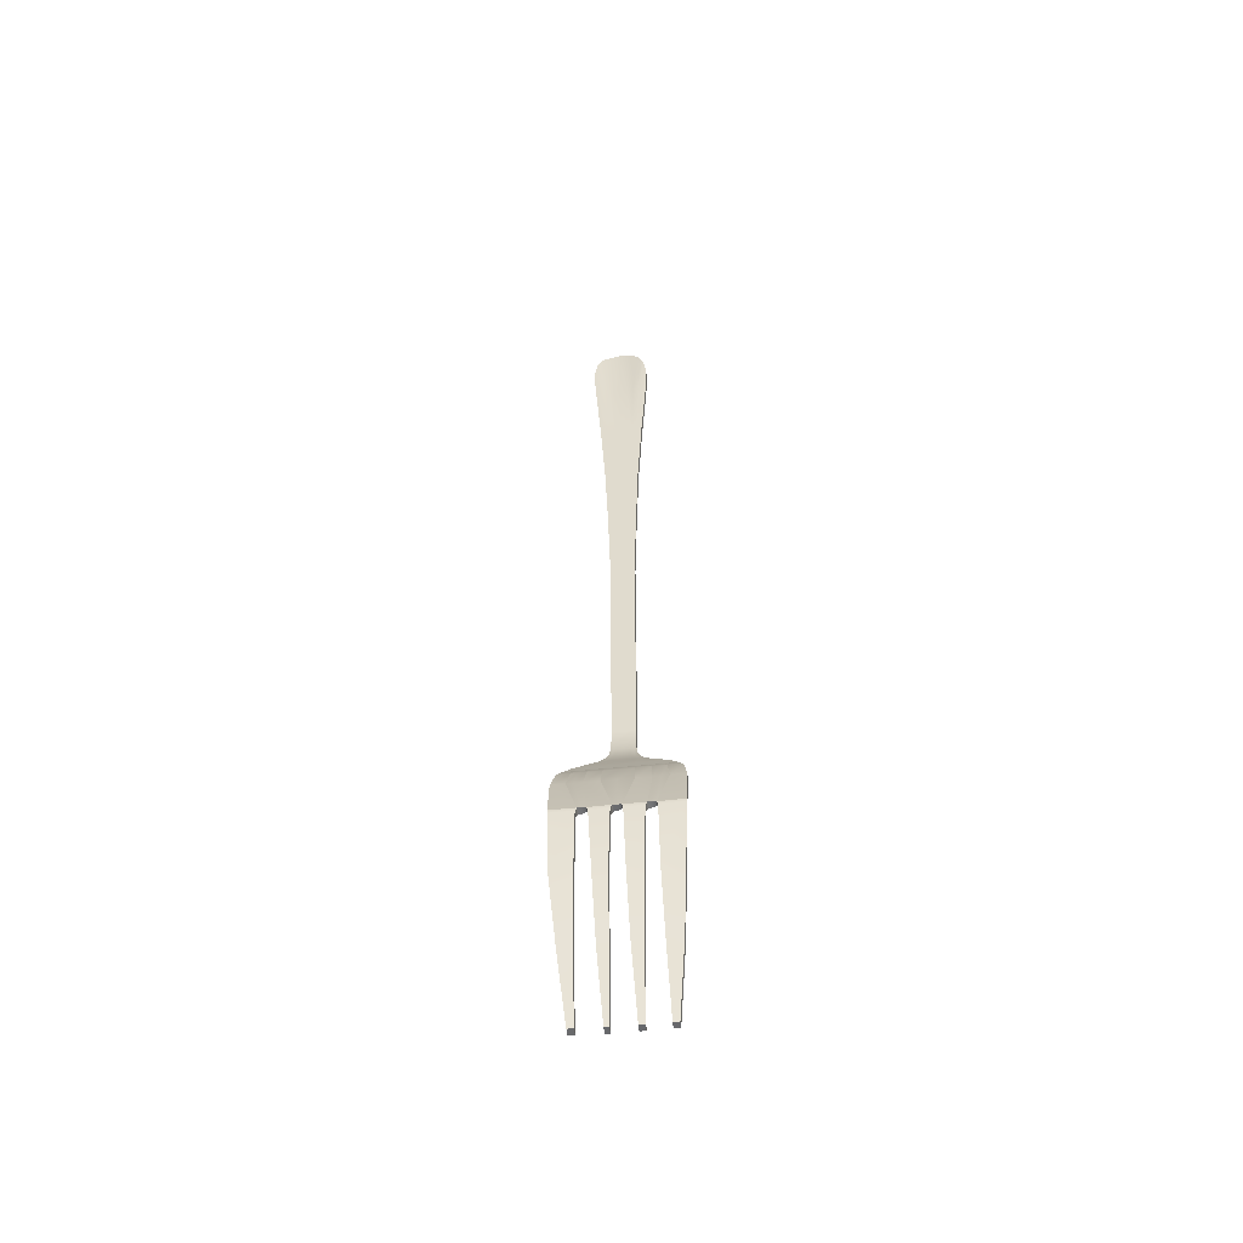
<metadata>
{"format":"obj","ext":"obj","renderer":"f3d","projection":"perspective","resolution":1024,"background":"white","views":[{"elev":-57.3,"azim":6.2,"up":"+Z"}]}
</metadata>
<code>
g default
v -0.598 1.17 9.419
v -0.5353 1.139 9.856
v -0.4478 1.222 8.704
v -0.5636 1.222 8.705
v -0.4093 1.162 10.18
v -0.3047 1.222 8.704
v -0.2282 1.207 10.36
v -0.1615 1.222 8.703
v -0.01338 1.203 10.41
v -0.01843 1.222 8.703
v 0.2132 1.206 10.37
v 0.1247 1.222 8.703
v 0.3897 1.16 10.2
v 0.2678 1.221 8.702
v 0.5145 1.137 9.861
v 0.4109 1.221 8.702
v 0.5764 1.169 9.419
v 0.554 1.221 8.701
v -0.3669 1.345 7.004
v -0.4541 1.345 7.005
v -0.2524 1.345 7.004
v -0.1379 1.345 7.004
v -0.02339 1.345 7.003
v 0.09111 1.345 7.003
v 0.2056 1.345 7.003
v 0.3201 1.345 7.002
v 0.4346 1.344 7.002
v -0.3003 1.468 5.305
v -0.3653 1.468 5.305
v -0.2096 1.468 5.304
v -0.119 1.468 5.304
v -0.02834 1.468 5.304
v 0.0623 1.468 5.304
v 0.1529 1.468 5.303
v 0.2436 1.468 5.303
v 0.3342 1.468 5.303
v -0.2623 1.591 3.605
v -0.3066 1.591 3.605
v -0.186 1.591 3.605
v -0.1096 1.591 3.605
v -0.03329 1.591 3.604
v 0.04303 1.591 3.604
v 0.1194 1.591 3.604
v 0.1957 1.591 3.604
v 0.272 1.591 3.603
v -0.2315 1.714 1.905
v -0.2658 1.714 1.906
v -0.1671 1.714 1.905
v -0.1027 1.714 1.905
v -0.03825 1.714 1.905
v 0.02615 1.714 1.905
v 0.09056 1.714 1.904
v 0.155 1.714 1.904
v 0.2194 1.714 1.904
v -0.2293 1.837 0.2059
v -0.2582 1.837 0.206
v -0.1672 1.837 0.2057
v -0.1052 1.837 0.2055
v -0.0432 1.837 0.2053
v 0.01881 1.837 0.2051
v 0.08083 1.837 0.205
v 0.1429 1.837 0.2048
v 0.2049 1.837 0.2046
v -0.2342 1.961 -1.494
v -0.2662 1.961 -1.494
v -0.1722 1.961 -1.494
v -0.1102 1.961 -1.494
v -0.04816 1.96 -1.494
v 0.01386 1.96 -1.494
v 0.07588 1.96 -1.495
v 0.1379 1.96 -1.495
v 0.1999 1.96 -1.495
v -0.2249 2.084 -3.193
v -0.2611 2.084 -3.193
v -0.1676 2.084 -3.193
v -0.1104 2.084 -3.194
v -0.05311 2.084 -3.194
v 0.004135 2.084 -3.194
v 0.06138 2.084 -3.194
v 0.1186 2.084 -3.194
v 0.1759 2.083 -3.194
v -0.8171 1.598 -4.918
v -1.046 1.598 -4.918
v -0.5643 1.598 -4.919
v -0.3114 1.598 -4.92
v -0.05856 1.597 -4.92
v 0.1943 1.597 -4.921
v 0.4471 1.597 -4.922
v 0.7 1.597 -4.923
v 0.9528 1.597 -4.923
v -1.196 1.073 -6.634
v -0.7047 1.073 -6.636
v -0.554 1.073 -6.646
v -0.1267 1.072 -6.632
v -0.04696 1.072 -6.637
v 0.0283 1.073 -6.643
v 0.4541 1.072 -6.64
v 0.6069 1.073 -6.65
v 1.092 1.071 -6.641
v 1.112 1.284 -5.68
v 0.8181 1.285 -5.679
v 0.5244 1.285 -5.678
v 0.2307 1.285 -5.677
v -0.06296 1.285 -5.676
v -0.3566 1.285 -5.675
v -0.6503 1.286 -5.675
v -0.944 1.286 -5.674
v -1.21 1.286 -5.673
v -0.5979 1.321 9.43
v -0.5456 1.288 9.865
v -0.4532 1.372 8.714
v -0.5635 1.373 8.716
v -0.4307 1.311 10.18
v -0.3154 1.372 8.711
v -0.2385 1.357 10.36
v -0.1665 1.372 8.71
v -0.01307 1.354 10.41
v -0.01821 1.372 8.709
v 0.2241 1.356 10.37
v 0.13 1.372 8.709
v 0.4115 1.309 10.2
v 0.2788 1.372 8.71
v 0.5249 1.287 9.87
v 0.4165 1.372 8.711
v 0.5765 1.32 9.43
v 0.5542 1.372 8.712
v -0.3667 1.496 7.015
v -0.4539 1.496 7.016
v -0.2522 1.495 7.015
v -0.1377 1.495 7.015
v -0.02325 1.495 7.014
v 0.09125 1.495 7.014
v 0.2057 1.495 7.014
v 0.3202 1.495 7.013
v 0.4347 1.495 7.013
v -0.3001 1.619 5.316
v -0.3651 1.619 5.316
v -0.2095 1.619 5.315
v -0.1188 1.619 5.315
v -0.02821 1.618 5.315
v 0.06244 1.618 5.315
v 0.1531 1.618 5.314
v 0.2437 1.618 5.314
v 0.3344 1.618 5.314
v -0.2621 1.742 3.616
v -0.3065 1.742 3.616
v -0.1858 1.742 3.616
v -0.1095 1.742 3.616
v -0.03316 1.742 3.615
v 0.04317 1.742 3.615
v 0.1195 1.741 3.615
v 0.1958 1.741 3.615
v 0.2722 1.741 3.614
v -0.2313 1.865 1.916
v -0.2657 1.865 1.916
v -0.1669 1.865 1.916
v -0.1025 1.865 1.916
v -0.03811 1.865 1.916
v 0.02629 1.865 1.916
v 0.09069 1.865 1.915
v 0.1551 1.865 1.915
v 0.2195 1.865 1.915
v -0.2291 1.988 0.2168
v -0.2581 1.988 0.2169
v -0.1671 1.988 0.2166
v -0.1051 1.988 0.2164
v -0.04307 1.988 0.2162
v 0.01895 1.988 0.216
v 0.08097 1.988 0.2159
v 0.143 1.988 0.2157
v 0.205 1.988 0.2155
v -0.2341 2.111 -1.483
v -0.266 2.111 -1.483
v -0.1721 2.111 -1.483
v -0.11 2.111 -1.483
v -0.04802 2.111 -1.483
v 0.014 2.111 -1.483
v 0.07601 2.111 -1.484
v 0.138 2.111 -1.484
v 0.2 2.111 -1.484
v -0.2248 2.234 -3.203
v -0.261 2.233 -3.203
v -0.1675 2.234 -3.203
v -0.1103 2.234 -3.204
v -0.05304 2.234 -3.204
v 0.004208 2.234 -3.204
v 0.06146 2.234 -3.204
v 0.1187 2.234 -3.204
v 0.1759 2.233 -3.204
v -0.8171 1.745 -4.951
v -1.046 1.745 -4.951
v -0.5642 1.745 -4.952
v -0.3114 1.745 -4.953
v -0.05856 1.745 -4.954
v 0.1943 1.744 -4.954
v 0.4471 1.744 -4.955
v 0.7 1.744 -4.956
v 0.9528 1.744 -4.957
v -0.944 1.433 -5.706
v -1.21 1.433 -5.705
v -0.6503 1.433 -5.707
v -0.3566 1.433 -5.708
v -0.06296 1.433 -5.708
v 0.2307 1.432 -5.709
v 0.5244 1.432 -5.71
v 0.8181 1.432 -5.711
v 1.112 1.432 -5.712
v 1.092 1.221 -6.636
v 0.6069 1.164 -6.653
v 0.4542 1.222 -6.636
v 0.02836 1.164 -6.646
v -0.04681 1.219 -6.622
v -0.1266 1.221 -6.628
v -0.5539 1.165 -6.649
v -0.7046 1.222 -6.632
v -1.196 1.222 -6.629
v -0.9518 2.323 -10.45
v -0.8331 2.322 -10.45
v -0.9516 2.473 -10.44
v -0.8329 2.473 -10.43
v -0.3825 2.323 -10.48
v -0.2929 2.323 -10.48
v -0.3824 2.473 -10.47
v -0.2927 2.473 -10.47
v 0.1451 2.323 -10.48
v 0.2539 2.323 -10.48
v 0.1452 2.473 -10.47
v 0.2541 2.473 -10.47
v 0.6662 2.322 -10.49
v 0.7836 2.322 -10.49
v 0.6663 2.473 -10.47
v 0.7837 2.473 -10.47
v -0.7379 1.224 -6.697
v -1.196 1.225 -6.696
v -1.196 1.076 -6.71
v -0.7381 1.075 -6.711
v -0.1608 1.224 -6.701
v -0.5254 1.225 -6.7
v -0.5256 1.076 -6.714
v -0.1609 1.075 -6.715
v 0.0529 1.223 -6.698
v 0.05275 1.074 -6.712
v 0.4169 1.074 -6.713
v 0.417 1.223 -6.699
v 0.6253 1.224 -6.706
v 0.6251 1.075 -6.72
v 1.091 1.075 -6.722
v 1.092 1.224 -6.707
v -0.6294 1.221 -6.621
v -0.6296 1.071 -6.626
v -0.8139 1.286 -5.674
v -0.7051 1.598 -4.919
v -0.1995 2.084 -3.193
v -0.2067 1.961 -1.494
v -0.2018 1.837 0.2058
v -0.2029 1.714 1.905
v -0.2285 1.591 3.605
v -0.2601 1.468 5.305
v -0.3161 1.345 7.004
v -0.3844 1.222 8.704
v -0.4794 1.149 9.998
v -0.4947 1.299 10
v -0.3921 1.372 8.713
v -0.316 1.496 7.015
v -0.26 1.619 5.316
v -0.2283 1.742 3.616
v -0.2028 1.865 1.916
v -0.2016 1.988 0.2167
v -0.2066 2.111 -1.483
v -0.1994 2.234 -3.203
v -0.7051 1.745 -4.952
v -0.8139 1.433 -5.706
v 0.5246 1.22 -6.619
v 0.5245 1.07 -6.623
v 0.6733 1.285 -5.678
v 0.5753 1.597 -4.922
v 0.0904 2.084 -3.194
v 0.1073 1.96 -1.495
v 0.1123 1.837 0.2049
v 0.1232 1.714 1.904
v 0.1581 1.591 3.604
v 0.1989 1.468 5.303
v 0.2636 1.345 7.003
v 0.3404 1.221 8.702
v 0.453 1.148 10.03
v 0.469 1.298 10.03
v 0.3486 1.372 8.711
v 0.2638 1.495 7.014
v 0.199 1.618 5.314
v 0.1582 1.741 3.615
v 0.1233 1.865 1.915
v 0.1124 1.988 0.2158
v 0.1075 2.111 -1.484
v 0.09047 2.234 -3.204
v 0.5753 1.744 -4.955
v 0.6733 1.432 -5.711
v 1.046 1.628 -5.174
v 0.7692 1.628 -5.173
v 0.6328 1.628 -5.173
v 0.4927 1.628 -5.172
v 0.2161 1.628 -5.172
v -0.06041 1.629 -5.171
v -0.337 1.629 -5.17
v -0.6135 1.629 -5.169
v -0.7675 1.629 -5.169
v -0.89 1.629 -5.168
v -1.14 1.629 -5.167
v -1.14 1.482 -5.136
v -0.89 1.482 -5.136
v -0.7675 1.482 -5.137
v -0.6135 1.481 -5.137
v -0.337 1.481 -5.138
v -0.06042 1.481 -5.139
v 0.2161 1.481 -5.14
v 0.4927 1.481 -5.141
v 0.6328 1.481 -5.141
v 0.7692 1.481 -5.141
v 1.046 1.48 -5.142
v -1.073 1.924 -9.218
v -1.073 1.774 -9.224
v -0.808 1.773 -9.225
v -0.8078 1.924 -9.218
v -1.176 1.454 -7.965
v -1.176 1.304 -7.965
v -0.7686 1.303 -7.967
v -0.7685 1.453 -7.966
v -0.2409 1.923 -9.221
v -0.4478 1.923 -9.22
v -0.4479 1.773 -9.227
v -0.241 1.773 -9.228
v -0.2097 1.453 -7.97
v -0.4815 1.453 -7.969
v -0.4816 1.303 -7.969
v -0.2098 1.303 -7.97
v 0.3147 1.923 -9.221
v 0.09354 1.923 -9.221
v 0.09341 1.773 -9.227
v 0.3146 1.773 -9.228
v 0.366 1.452 -7.969
v 0.07104 1.453 -7.968
v 0.07093 1.303 -7.968
v 0.3659 1.303 -7.969
v 0.6396 1.773 -9.231
v 0.9357 1.772 -9.232
v 0.9358 1.923 -9.225
v 0.6397 1.923 -9.225
v 0.6227 1.303 -7.974
v 1.033 1.303 -7.975
v 1.033 1.452 -7.975
v 0.6228 1.453 -7.974
v 0.3655 2.016 -4.368
v 0.2612 2.017 -4.368
v 0.2098 2.017 -4.368
v 0.157 2.017 -4.368
v 0.05273 2.017 -4.367
v -0.05151 2.017 -4.367
v -0.1558 2.017 -4.367
v -0.26 2.017 -4.367
v -0.3181 2.017 -4.366
v -0.3643 2.017 -4.366
v -0.4557 2.017 -4.366
v -0.4557 1.869 -4.341
v -0.3643 1.869 -4.341
v -0.3181 1.869 -4.341
v -0.26 1.869 -4.341
v -0.1558 1.869 -4.341
v -0.05154 1.869 -4.342
v 0.05271 1.869 -4.342
v 0.157 1.868 -4.342
v 0.2098 1.868 -4.342
v 0.2612 1.868 -4.343
v 0.3654 1.868 -4.343
v 0.1896 2.205 -3.784
v 0.1299 2.206 -3.784
v 0.1005 2.206 -3.784
v 0.07024 2.206 -3.783
v 0.01056 2.206 -3.783
v -0.04913 2.206 -3.783
v -0.1088 2.206 -3.783
v -0.1685 2.206 -3.783
v -0.2017 2.206 -3.783
v -0.2282 2.206 -3.783
v -0.2771 2.205 -3.782
v -0.2772 2.057 -3.765
v -0.2282 2.057 -3.765
v -0.2018 2.057 -3.765
v -0.1685 2.057 -3.765
v -0.1089 2.057 -3.765
v -0.04918 2.057 -3.765
v 0.01051 2.056 -3.766
v 0.07019 2.056 -3.766
v 0.1004 2.056 -3.766
v 0.1299 2.056 -3.766
v 0.1895 2.056 -3.766
v 0.8158 1.831 -4.761
v 0.5975 1.831 -4.76
v 0.4899 1.831 -4.76
v 0.3793 1.831 -4.759
v 0.161 1.831 -4.759
v -0.05727 1.831 -4.758
v -0.2755 1.832 -4.758
v -0.4938 1.832 -4.757
v -0.6154 1.832 -4.757
v -0.7121 1.832 -4.756
v -0.9079 1.832 -4.756
v -0.908 1.684 -4.725
v -0.7121 1.684 -4.726
v -0.6154 1.684 -4.726
v -0.4938 1.684 -4.726
v -0.2755 1.684 -4.727
v -0.05727 1.684 -4.728
v 0.161 1.684 -4.728
v 0.3793 1.684 -4.729
v 0.4899 1.683 -4.729
v 0.5975 1.683 -4.73
v 0.8158 1.683 -4.73
v 0.5692 1.917 -4.565
v 0.4133 1.918 -4.564
v 0.3365 1.918 -4.564
v 0.2574 1.918 -4.564
v 0.1016 1.918 -4.563
v -0.0543 1.918 -4.563
v -0.2102 1.918 -4.562
v -0.366 1.918 -4.562
v -0.4529 1.919 -4.562
v -0.5219 1.919 -4.561
v -0.6604 1.918 -4.561
v -0.6604 1.771 -4.533
v -0.5219 1.771 -4.533
v -0.4529 1.771 -4.534
v -0.3661 1.77 -4.534
v -0.2102 1.77 -4.534
v -0.05432 1.77 -4.535
v 0.1016 1.77 -4.535
v 0.2574 1.77 -4.536
v 0.3364 1.77 -4.536
v 0.4133 1.77 -4.536
v 0.5692 1.77 -4.537
v 0.2631 2.097 -4.173
v 0.1849 2.098 -4.173
v 0.1463 2.098 -4.173
v 0.1066 2.098 -4.172
v 0.02828 2.098 -4.172
v -0.05001 2.098 -4.172
v -0.1283 2.098 -4.172
v -0.2066 2.098 -4.171
v -0.2502 2.098 -4.171
v -0.2849 2.098 -4.171
v -0.3524 2.097 -4.171
v -0.3525 1.949 -4.148
v -0.2849 1.949 -4.148
v -0.2502 1.949 -4.148
v -0.2066 1.949 -4.149
v -0.1283 1.949 -4.149
v -0.05004 1.949 -4.149
v 0.02825 1.949 -4.149
v 0.1065 1.949 -4.15
v 0.1462 1.949 -4.15
v 0.1848 1.949 -4.15
v 0.2631 1.949 -4.15
v 0.2134 2.166 -3.978
v 0.1478 2.167 -3.978
v 0.1154 2.167 -3.978
v 0.08208 2.167 -3.977
v 0.0164 2.167 -3.977
v -0.04929 2.167 -3.977
v -0.115 2.167 -3.977
v -0.1806 2.167 -3.977
v -0.2172 2.167 -3.977
v -0.2463 2.167 -3.977
v -0.3018 2.166 -3.976
v -0.3019 2.018 -3.956
v -0.2464 2.018 -3.956
v -0.2173 2.018 -3.956
v -0.1807 2.018 -3.956
v -0.115 2.018 -3.957
v -0.04933 2.018 -3.957
v 0.01635 2.018 -3.957
v 0.08204 2.018 -3.957
v 0.1153 2.018 -3.957
v 0.1477 2.018 -3.957
v 0.2134 2.018 -3.958
v 0.1817 2.226 -3.59
v 0.1239 2.227 -3.59
v 0.09538 2.227 -3.59
v 0.06607 2.227 -3.59
v 0.008253 2.227 -3.59
v -0.04956 2.227 -3.59
v -0.1074 2.227 -3.589
v -0.1652 2.227 -3.589
v -0.1974 2.227 -3.589
v -0.223 2.227 -3.589
v -0.2684 2.226 -3.589
v -0.2684 2.078 -3.574
v -0.2231 2.078 -3.574
v -0.1975 2.078 -3.574
v -0.1653 2.078 -3.574
v -0.1074 2.078 -3.574
v -0.04962 2.077 -3.575
v 0.008195 2.077 -3.575
v 0.06601 2.077 -3.575
v 0.09532 2.077 -3.575
v 0.1238 2.077 -3.575
v 0.1816 2.077 -3.575
v 0.1809 2.235 -3.397
v 0.123 2.237 -3.397
v 0.09444 2.237 -3.397
v 0.06508 2.237 -3.397
v 0.00716 2.237 -3.397
v -0.05076 2.237 -3.397
v -0.1087 2.237 -3.396
v -0.1666 2.237 -3.396
v -0.1989 2.237 -3.396
v -0.2245 2.237 -3.396
v -0.2668 2.236 -3.396
v -0.2668 2.087 -3.383
v -0.2246 2.087 -3.383
v -0.1989 2.087 -3.384
v -0.1667 2.087 -3.384
v -0.1087 2.087 -3.384
v -0.05082 2.087 -3.384
v 0.007095 2.086 -3.384
v 0.06501 2.086 -3.384
v 0.09437 2.086 -3.384
v 0.1229 2.086 -3.384
v 0.1809 2.086 -3.385
g pPlane1
f 109 110 111 112
f 110 262 263 111
f 113 115 116 114
f 115 117 118 116
f 117 119 120 118
f 119 121 122 120
f 121 286 287 122
f 123 125 126 124
f 112 111 127 128
f 111 263 264 127
f 114 116 130 129
f 116 118 131 130
f 118 120 132 131
f 120 122 133 132
f 122 287 288 133
f 124 126 135 134
f 128 127 136 137
f 127 264 265 136
f 129 130 139 138
f 130 131 140 139
f 131 132 141 140
f 132 133 142 141
f 133 288 289 142
f 134 135 144 143
f 137 136 145 146
f 136 265 266 145
f 138 139 148 147
f 139 140 149 148
f 140 141 150 149
f 141 142 151 150
f 142 289 290 151
f 143 144 153 152
f 146 145 154 155
f 145 266 267 154
f 147 148 157 156
f 148 149 158 157
f 149 150 159 158
f 150 151 160 159
f 151 290 291 160
f 152 153 162 161
f 155 154 163 164
f 154 267 268 163
f 156 157 166 165
f 157 158 167 166
f 158 159 168 167
f 159 160 169 168
f 160 291 292 169
f 161 162 171 170
f 164 163 172 173
f 163 268 269 172
f 165 166 175 174
f 166 167 176 175
f 167 168 177 176
f 168 169 178 177
f 169 292 293 178
f 170 171 180 179
f 173 172 181 182
f 172 269 270 181
f 174 175 184 183
f 175 176 185 184
f 176 177 186 185
f 177 178 187 186
f 178 293 294 187
f 179 180 189 188
f 182 181 514 515
f 181 270 513 514
f 183 184 511 512
f 184 185 510 511
f 185 186 509 510
f 186 187 508 509
f 187 294 507 508
f 188 189 505 506
f 191 190 306 307
f 190 271 305 306
f 192 193 303 304
f 193 194 302 303
f 194 195 301 302
f 195 196 300 301
f 196 295 299 300
f 197 198 297 298
f 206 207 208 209
f 205 296 273 210
f 204 205 210 211
f 203 204 211 212
f 202 203 212 213
f 201 202 213 214
f 199 272 249 215
f 200 199 215 216
f 1 4 3 2
f 2 3 260 261
f 5 6 8 7
f 7 8 10 9
f 9 10 12 11
f 11 12 14 13
f 13 14 284 285
f 15 16 18 17
f 4 20 19 3
f 3 19 259 260
f 6 21 22 8
f 8 22 23 10
f 10 23 24 12
f 12 24 25 14
f 14 25 283 284
f 16 26 27 18
f 20 29 28 19
f 19 28 258 259
f 21 30 31 22
f 22 31 32 23
f 23 32 33 24
f 24 33 34 25
f 25 34 282 283
f 26 35 36 27
f 29 38 37 28
f 28 37 257 258
f 30 39 40 31
f 31 40 41 32
f 32 41 42 33
f 33 42 43 34
f 34 43 281 282
f 35 44 45 36
f 38 47 46 37
f 37 46 256 257
f 39 48 49 40
f 40 49 50 41
f 41 50 51 42
f 42 51 52 43
f 43 52 280 281
f 44 53 54 45
f 47 56 55 46
f 46 55 255 256
f 48 57 58 49
f 49 58 59 50
f 50 59 60 51
f 51 60 61 52
f 52 61 279 280
f 53 62 63 54
f 56 65 64 55
f 55 64 254 255
f 57 66 67 58
f 58 67 68 59
f 59 68 69 60
f 60 69 70 61
f 61 70 278 279
f 62 71 72 63
f 65 74 73 64
f 64 73 253 254
f 66 75 76 67
f 67 76 77 68
f 68 77 78 69
f 69 78 79 70
f 70 79 277 278
f 71 80 81 72
f 74 516 517 73
f 73 517 518 253
f 75 519 520 76
f 76 520 521 77
f 77 521 522 78
f 78 522 523 79
f 79 523 524 277
f 80 525 526 81
f 83 308 309 82
f 82 309 310 252
f 84 311 312 85
f 85 312 313 86
f 86 313 314 87
f 87 314 315 88
f 88 315 316 276
f 89 317 318 90
f 101 98 99 100
f 102 97 274 275
f 103 96 97 102
f 104 95 96 103
f 105 94 95 104
f 106 93 94 105
f 107 92 250 251
f 108 91 92 107
f 92 91 235 236
f 94 93 239 240
f 97 96 242 243
f 99 98 246 247
f 1 2 110 109
f 4 1 109 112
f 2 261 262 110
f 5 7 115 113
f 7 9 117 115
f 9 11 119 117
f 11 13 121 119
f 13 285 286 121
f 15 17 125 123
f 17 18 126 125
f 20 4 112 128
f 18 27 135 126
f 29 20 128 137
f 27 36 144 135
f 38 29 137 146
f 36 45 153 144
f 47 38 146 155
f 45 54 162 153
f 56 47 155 164
f 54 63 171 162
f 65 56 164 173
f 63 72 180 171
f 74 65 173 182
f 72 81 189 180
f 516 74 182 515
f 81 526 505 189
f 308 83 191 307
f 90 318 297 198
f 100 99 208 207
f 274 97 210 273
f 96 95 212 211
f 95 94 213 212
f 250 92 215 249
f 91 108 200 216
f 215 92 236 233
f 218 217 219 220
f 213 94 240 237
f 222 221 223 224
f 210 97 243 244
f 226 225 227 228
f 208 99 247 248
f 230 229 231 232
f 216 234 235 91
f 215 233 234 216
f 214 238 239 93
f 213 237 238 214
f 211 241 242 96
f 210 244 241 211
f 209 245 246 98
f 208 248 245 209
f 233 326 323 234
f 235 234 323 324
f 236 235 324 325
f 233 236 325 326
f 237 331 332 238
f 239 238 332 333
f 240 239 333 334
f 237 240 334 331
f 241 340 341 242
f 243 242 341 342
f 244 243 342 339
f 241 244 339 340
f 245 350 347 246
f 247 246 347 348
f 248 247 348 349
f 245 248 349 350
f 93 250 249 214
f 251 250 93 106
f 252 310 311 84
f 253 518 519 75
f 254 253 75 66
f 255 254 66 57
f 256 255 57 48
f 257 256 48 39
f 258 257 39 30
f 259 258 30 21
f 260 259 21 6
f 261 260 6 5
f 262 261 5 113
f 263 262 113 114
f 264 263 114 129
f 265 264 129 138
f 266 265 138 147
f 267 266 147 156
f 268 267 156 165
f 269 268 165 174
f 270 269 174 183
f 513 270 183 512
f 305 271 192 304
f 249 272 201 214
f 98 274 273 209
f 275 274 98 101
f 276 316 317 89
f 277 524 525 80
f 278 277 80 71
f 279 278 71 62
f 280 279 62 53
f 281 280 53 44
f 282 281 44 35
f 283 282 35 26
f 284 283 26 16
f 285 284 16 15
f 286 285 15 123
f 287 286 123 124
f 288 287 124 134
f 289 288 134 143
f 290 289 143 152
f 291 290 152 161
f 292 291 161 170
f 293 292 170 179
f 294 293 179 188
f 507 294 188 506
f 299 295 197 298
f 273 296 206 209
f 298 297 207 206
f 296 299 298 206
f 300 299 296 205
f 301 300 205 204
f 302 301 204 203
f 303 302 203 202
f 304 303 202 201
f 272 305 304 201
f 306 305 272 199
f 307 306 199 200
f 108 308 307 200
f 309 308 108 107
f 310 309 107 251
f 311 310 251 106
f 312 311 106 105
f 313 312 105 104
f 314 313 104 103
f 315 314 103 102
f 316 315 102 275
f 317 316 275 101
f 318 317 101 100
f 297 318 100 207
f 320 319 219 217
f 321 320 217 218
f 322 321 218 220
f 319 322 220 219
f 324 323 319 320
f 325 324 320 321
f 326 325 321 322
f 323 326 322 319
f 327 224 223 328
f 329 328 223 221
f 330 329 221 222
f 327 330 222 224
f 331 327 328 332
f 333 332 328 329
f 334 333 329 330
f 331 334 330 327
f 336 335 228 227
f 337 336 227 225
f 338 337 225 226
f 335 338 226 228
f 340 339 335 336
f 341 340 336 337
f 342 341 337 338
f 339 342 338 335
f 344 343 229 230
f 345 344 230 232
f 346 345 232 231
f 343 346 231 229
f 348 347 343 344
f 349 348 344 345
f 350 349 345 346
f 347 350 346 343
f 352 351 417 418
f 419 353 352 418
f 354 353 419 420
f 355 354 420 421
f 356 355 421 422
f 357 356 422 423
f 358 357 423 424
f 425 359 358 424
f 360 359 425 426
f 361 360 426 427
f 428 362 361 427
f 363 362 428 429
f 364 363 429 430
f 365 364 430 431
f 366 365 431 432
f 367 366 432 433
f 368 367 433 434
f 369 368 434 435
f 370 369 435 436
f 371 370 436 437
f 372 371 437 438
f 351 372 438 417
f 374 373 461 462
f 463 375 374 462
f 376 375 463 464
f 377 376 464 465
f 378 377 465 466
f 379 378 466 467
f 380 379 467 468
f 469 381 380 468
f 382 381 469 470
f 383 382 470 471
f 472 384 383 471
f 385 384 472 473
f 386 385 473 474
f 387 386 474 475
f 388 387 475 476
f 389 388 476 477
f 390 389 477 478
f 391 390 478 479
f 392 391 479 480
f 393 392 480 481
f 394 393 481 482
f 373 394 482 461
f 396 395 198 197
f 295 397 396 197
f 398 397 295 196
f 399 398 196 195
f 400 399 195 194
f 401 400 194 193
f 402 401 193 192
f 271 403 402 192
f 404 403 271 190
f 405 404 190 191
f 83 406 405 191
f 407 406 83 82
f 408 407 82 252
f 409 408 252 84
f 410 409 84 85
f 411 410 85 86
f 412 411 86 87
f 413 412 87 88
f 414 413 88 276
f 415 414 276 89
f 416 415 89 90
f 395 416 90 198
f 418 417 395 396
f 397 419 418 396
f 420 419 397 398
f 421 420 398 399
f 422 421 399 400
f 423 422 400 401
f 424 423 401 402
f 403 425 424 402
f 426 425 403 404
f 427 426 404 405
f 406 428 427 405
f 429 428 406 407
f 430 429 407 408
f 431 430 408 409
f 432 431 409 410
f 433 432 410 411
f 434 433 411 412
f 435 434 412 413
f 436 435 413 414
f 437 436 414 415
f 438 437 415 416
f 417 438 416 395
f 440 439 351 352
f 353 441 440 352
f 442 441 353 354
f 443 442 354 355
f 444 443 355 356
f 445 444 356 357
f 446 445 357 358
f 359 447 446 358
f 448 447 359 360
f 449 448 360 361
f 362 450 449 361
f 451 450 362 363
f 452 451 363 364
f 453 452 364 365
f 454 453 365 366
f 455 454 366 367
f 456 455 367 368
f 457 456 368 369
f 458 457 369 370
f 459 458 370 371
f 460 459 371 372
f 439 460 372 351
f 462 461 439 440
f 441 463 462 440
f 464 463 441 442
f 465 464 442 443
f 466 465 443 444
f 467 466 444 445
f 468 467 445 446
f 447 469 468 446
f 470 469 447 448
f 471 470 448 449
f 450 472 471 449
f 473 472 450 451
f 474 473 451 452
f 475 474 452 453
f 476 475 453 454
f 477 476 454 455
f 478 477 455 456
f 479 478 456 457
f 480 479 457 458
f 481 480 458 459
f 482 481 459 460
f 461 482 460 439
f 484 483 373 374
f 375 485 484 374
f 486 485 375 376
f 487 486 376 377
f 488 487 377 378
f 489 488 378 379
f 490 489 379 380
f 381 491 490 380
f 492 491 381 382
f 493 492 382 383
f 384 494 493 383
f 495 494 384 385
f 496 495 385 386
f 497 496 386 387
f 498 497 387 388
f 499 498 388 389
f 500 499 389 390
f 501 500 390 391
f 502 501 391 392
f 503 502 392 393
f 504 503 393 394
f 483 504 394 373
f 506 505 483 484
f 485 507 506 484
f 508 507 485 486
f 509 508 486 487
f 510 509 487 488
f 511 510 488 489
f 512 511 489 490
f 491 513 512 490
f 514 513 491 492
f 515 514 492 493
f 494 516 515 493
f 517 516 494 495
f 518 517 495 496
f 519 518 496 497
f 520 519 497 498
f 521 520 498 499
f 522 521 499 500
f 523 522 500 501
f 524 523 501 502
f 525 524 502 503
f 526 525 503 504
f 505 526 504 483

</code>
